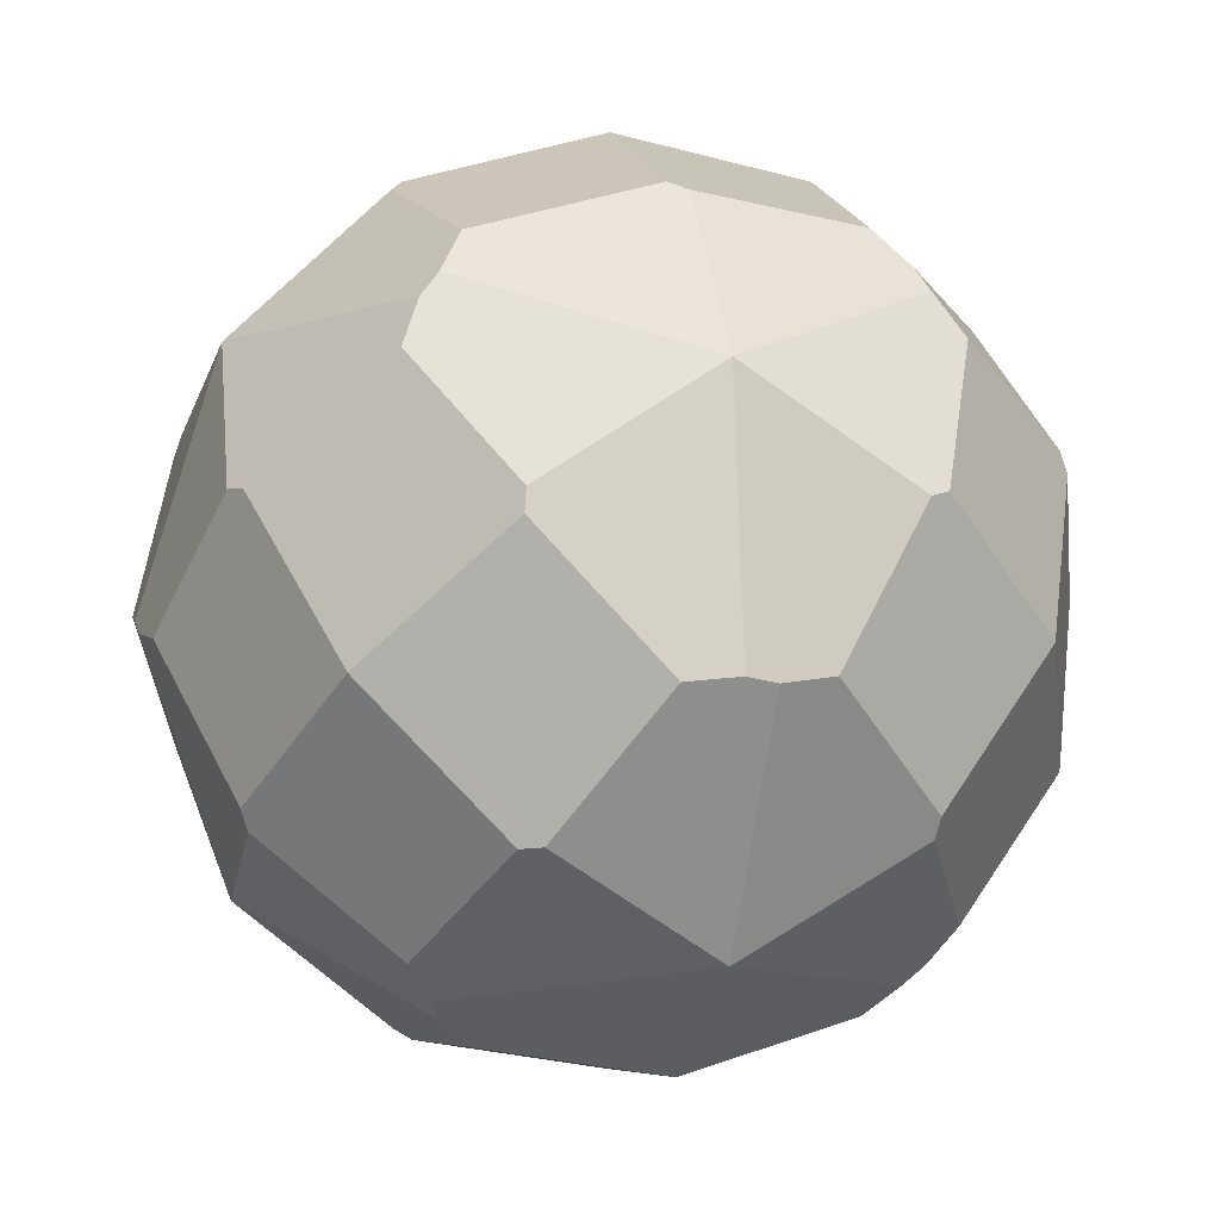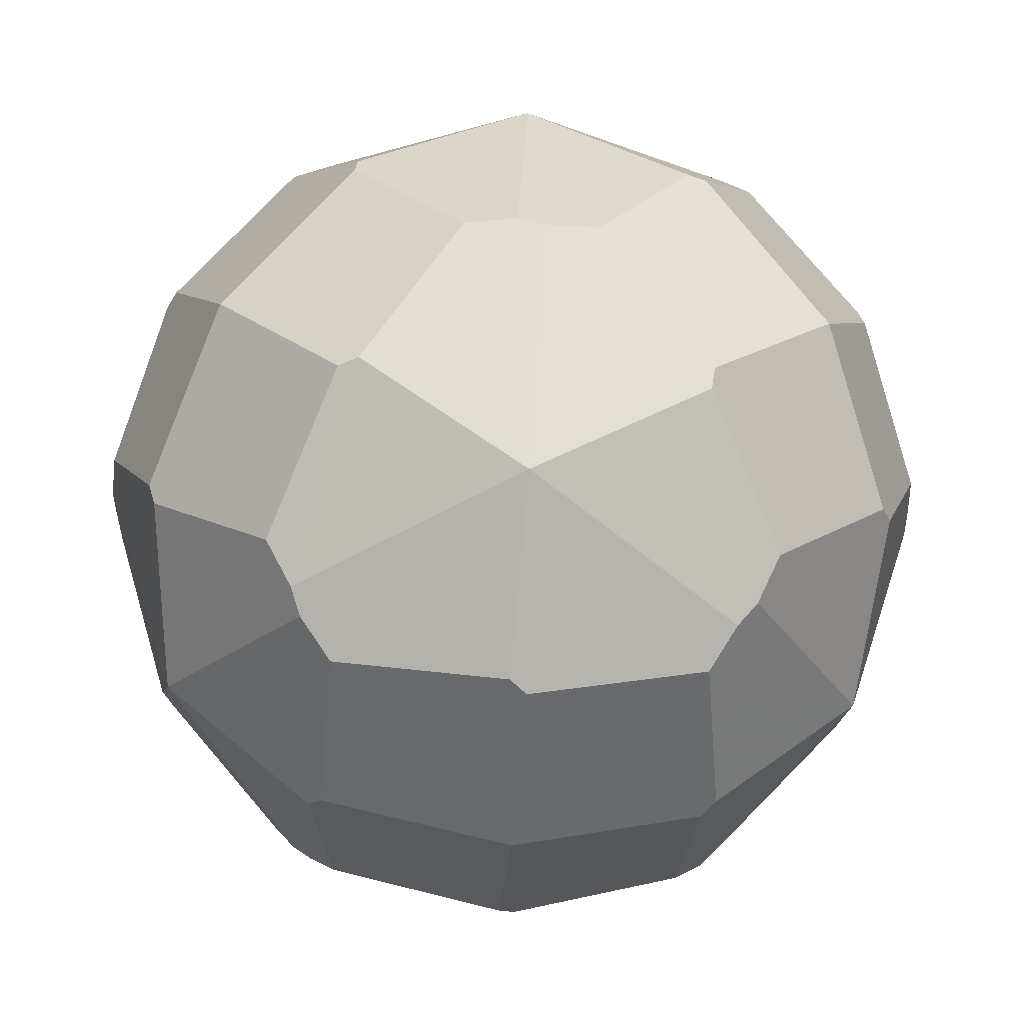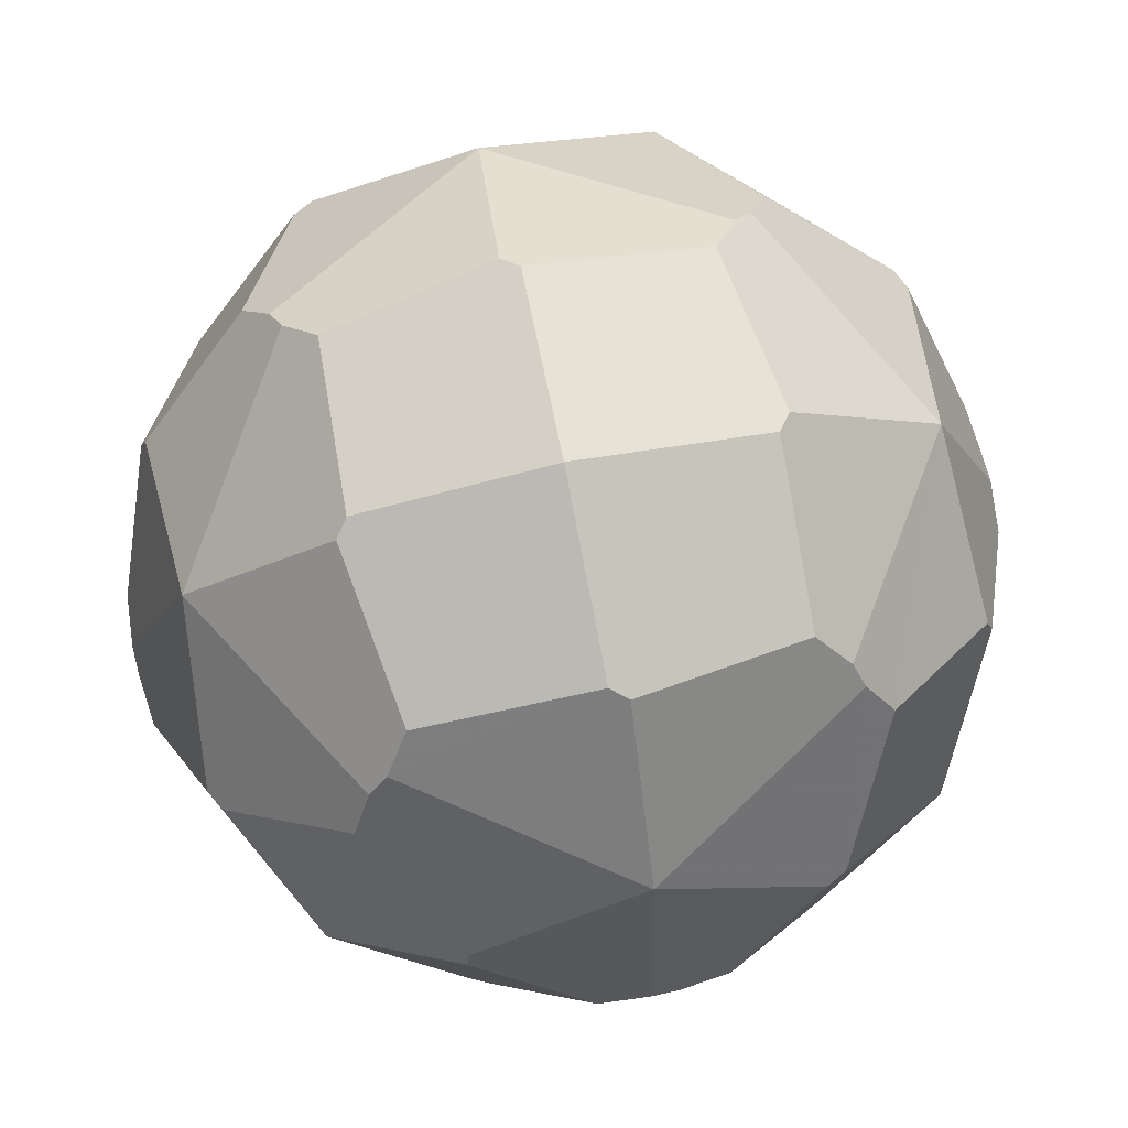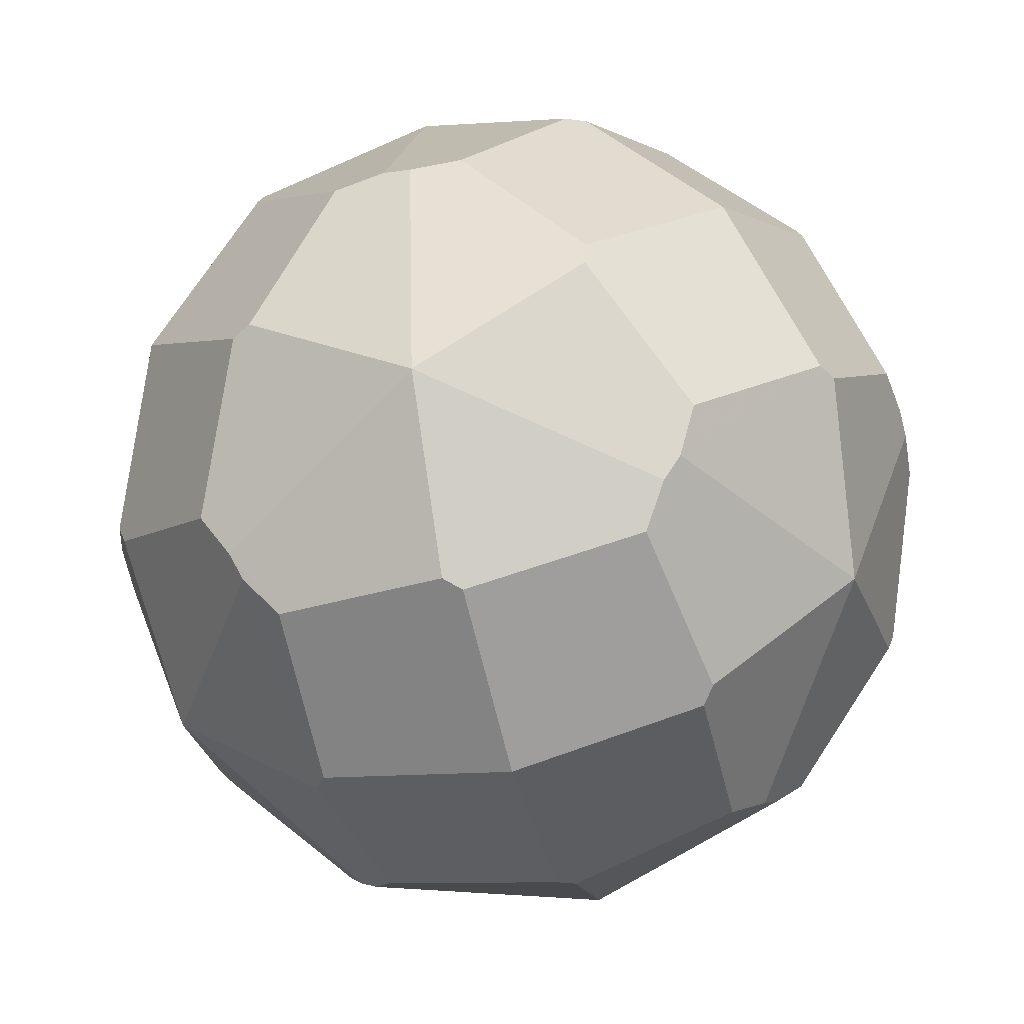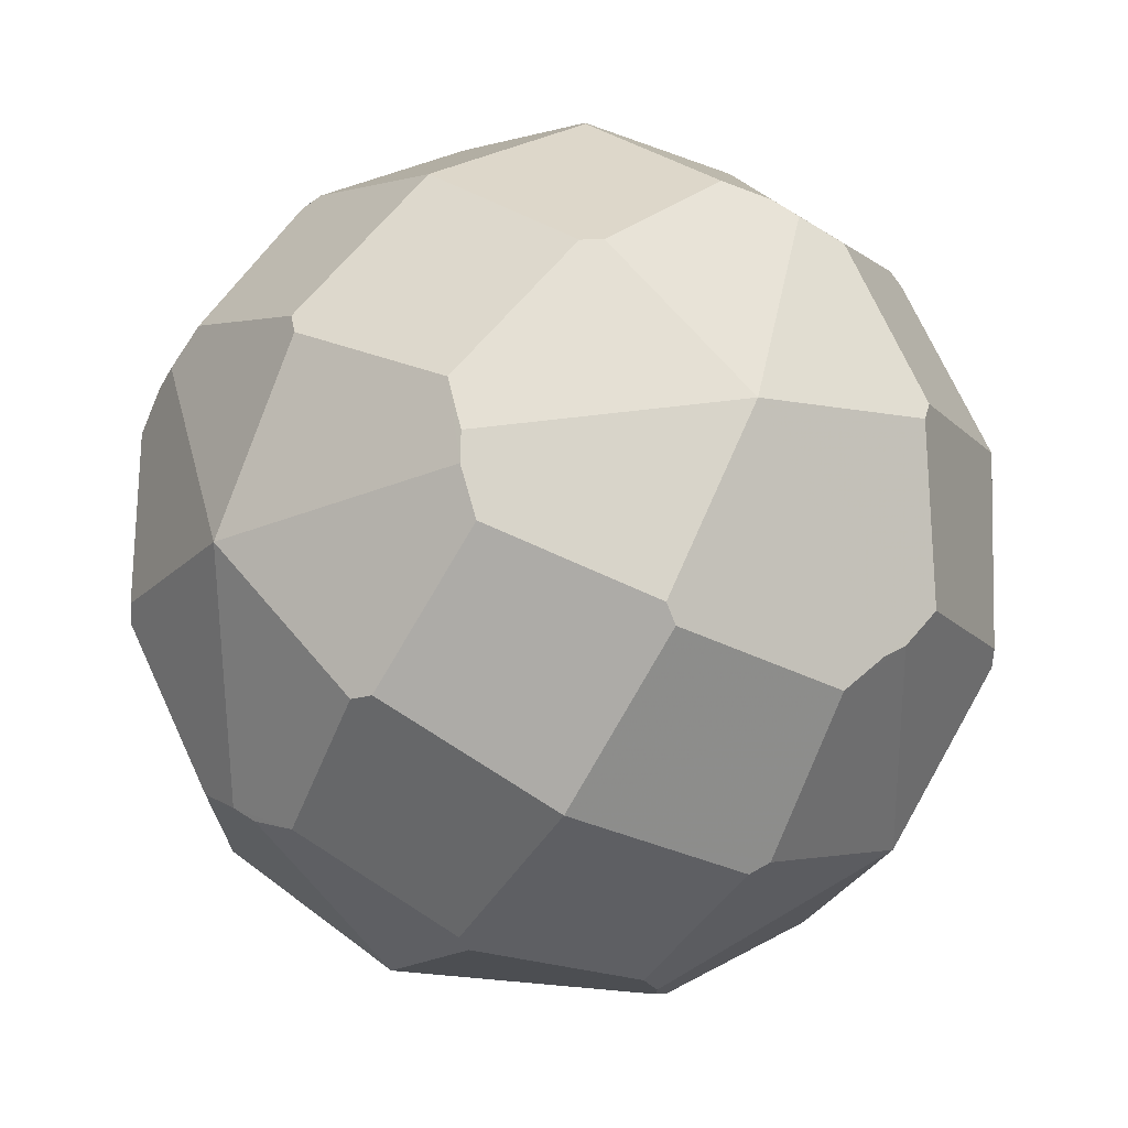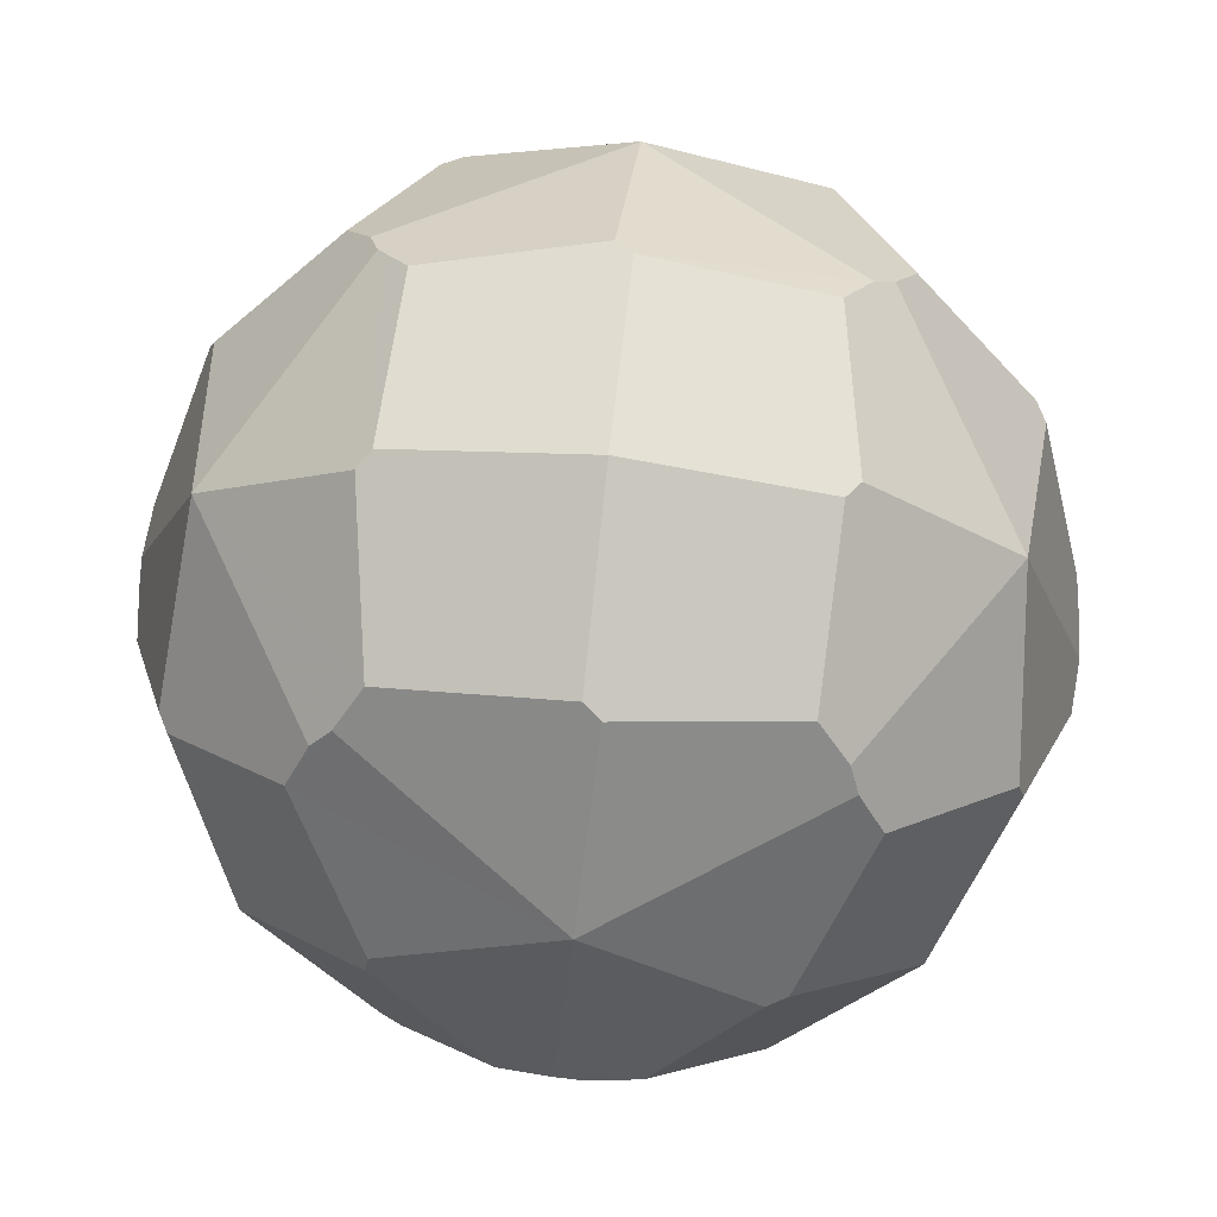
<metadata>
{"format":"obj","ext":"obj","renderer":"f3d","projection":"perspective","resolution":1024,"background":"white","views":[{"elev":7.6,"azim":-151.1,"up":"+Z"},{"elev":-40.6,"azim":132.4,"up":"+Z"},{"elev":78.5,"azim":-148.0,"up":"+Z"},{"elev":-54.9,"azim":60.5,"up":"+Z"},{"elev":-59.9,"azim":106.7,"up":"+Y"},{"elev":73.8,"azim":139.6,"up":"+Y"}]}
</metadata>
<code>
v 0 0 -1
v 1 0 0
v -1 0 0
v 0 1 0
v 0 -1 0
v 0.3194 0.302 0.8982
v 0.3194 -0.302 -0.8982
v -0.3194 -0.302 0.8982
v -0.3194 0.302 -0.8982
v 0.8982 0.3194 0.302
v 0.8982 -0.3194 -0.302
v -0.8982 -0.3194 0.302
v -0.8982 0.3194 -0.302
v 0.302 0.8982 0.3194
v 0.302 -0.8982 -0.3194
v -0.302 -0.8982 0.3194
v -0.302 0.8982 -0.3194
v 0.302 -0.3194 0.8982
v 0.302 0.3194 -0.8982
v -0.302 0.3194 0.8982
v -0.302 -0.3194 -0.8982
v 0.8982 -0.302 0.3194
v 0.8982 0.302 -0.3194
v -0.8982 0.302 0.3194
v -0.8982 -0.302 -0.3194
v 0.3194 -0.8982 0.302
v 0.3194 0.8982 -0.302
v -0.3194 0.8982 0.302
v -0.3194 -0.8982 -0.302
v 0.5913 0.001 0.8064
v 0.5913 -0.001 -0.8064
v -0.5913 -0.001 0.8064
v -0.5913 0.001 -0.8064
v 0.8064 -0.5913 -0.001
v 0.8064 0.5913 0.001
v -0.8064 0.5913 -0.001
v -0.8064 -0.5913 0.001
v -0.001 -0.8064 0.5913
v -0.001 0.8064 -0.5913
v 0.001 0.8064 0.5913
v 0.001 -0.8064 -0.5913
v -0.001 0.5913 0.8064
v -0.001 -0.5913 -0.8064
v 0.001 -0.5913 0.8064
v 0.001 0.5913 -0.8064
v 0.8064 -0.001 0.5913
v 0.8064 0.001 -0.5913
v -0.8064 0.001 0.5913
v -0.8064 -0.001 -0.5913
v 0.5913 0.8064 -0.001
v 0.5913 -0.8064 0.001
v -0.5913 -0.8064 -0.001
v -0.5913 0.8064 0.001
v 0.3507 -0.3139 0.8823
v 0.3507 0.3139 -0.8823
v -0.3507 0.3139 0.8823
v -0.3507 -0.3139 -0.8823
v 0.8823 -0.3507 0.3139
v 0.8823 0.3507 -0.3139
v -0.8823 0.3507 0.3139
v -0.8823 -0.3507 -0.3139
v 0.3139 -0.8823 0.3507
v 0.3139 0.8823 -0.3507
v -0.3139 0.8823 0.3507
v -0.3139 -0.8823 -0.3507
v 0.3139 0.3507 0.8823
v 0.3139 -0.3507 -0.8823
v -0.3139 -0.3507 0.8823
v -0.3139 0.3507 -0.8823
v 0.8823 0.3139 0.3507
v 0.8823 -0.3139 -0.3507
v -0.8823 -0.3139 0.3507
v -0.8823 0.3139 -0.3507
v 0.3507 0.8823 0.3139
v 0.3507 -0.8823 -0.3139
v -0.3507 -0.8823 0.3139
v -0.3507 0.8823 -0.3139
v 0.6833 0.008 0.7301
v 0.6833 -0.008 -0.7301
v -0.6833 -0.008 0.7301
v -0.6833 0.008 -0.7301
v 0.7301 0.6833 0.008
v 0.7301 -0.6833 -0.008
v -0.7301 -0.6833 0.008
v -0.7301 0.6833 -0.008
v 0.008 0.7301 0.6833
v 0.008 -0.7301 -0.6833
v -0.008 -0.7301 0.6833
v -0.008 0.7301 -0.6833
v 0.008 -0.6833 0.7301
v 0.008 0.6833 -0.7301
v -0.008 0.6833 0.7301
v -0.008 -0.6833 -0.7301
v 0.7301 -0.008 0.6833
v 0.7301 0.008 -0.6833
v -0.7301 0.008 0.6833
v -0.7301 -0.008 -0.6833
v 0.6833 -0.7301 0.008
v 0.6833 0.7301 -0.008
v -0.6833 0.7301 0.008
v -0.6833 -0.7301 -0.008
v 0.5774 0.5774 0.5774
v 0.5774 0.5774 -0.5774
v 0.5774 -0.5774 0.5774
v 0.5774 -0.5774 -0.5774
v -0.5774 0.5774 0.5774
v -0.5774 0.5774 -0.5774
v -0.5774 -0.5774 0.5774
v -0.5774 -0.5774 -0.5774
v 0 0 1
f 110 6 66 42 20
f 110 20 56 32 8
f 110 8 68 44 18
f 110 18 54 30 6
f 1 7 67 43 21
f 1 21 57 33 9
f 1 9 69 45 19
f 1 19 55 31 7
f 2 10 70 46 22
f 2 22 58 34 11
f 2 11 71 47 23
f 2 23 59 35 10
f 3 12 72 48 24
f 3 24 60 36 13
f 3 13 73 49 25
f 3 25 61 37 12
f 4 14 74 50 27
f 4 27 63 39 17
f 4 17 77 53 28
f 4 28 64 40 14
f 5 15 75 51 26
f 5 26 62 38 16
f 5 16 76 52 29
f 5 29 65 41 15
f 6 30 78 102 66
f 7 31 79 105 67
f 8 32 80 108 68
f 9 33 81 107 69
f 10 35 82 102 70
f 11 34 83 105 71
f 12 37 84 108 72
f 13 36 85 107 73
f 14 40 86 102 74
f 15 41 87 105 75
f 16 38 88 108 76
f 17 39 89 107 77
f 18 44 90 104 54
f 19 45 91 103 55
f 20 42 92 106 56
f 21 43 93 109 57
f 22 46 94 104 58
f 23 47 95 103 59
f 24 48 96 106 60
f 25 49 97 109 61
f 26 51 98 104 62
f 27 50 99 103 63
f 28 53 100 106 64
f 29 52 101 109 65
f 30 54 104 94 78
f 31 55 103 95 79
f 32 56 106 96 80
f 33 57 109 97 81
f 34 58 104 98 83
f 35 59 103 99 82
f 36 60 106 100 85
f 37 61 109 101 84
f 38 62 104 90 88
f 39 63 103 91 89
f 40 64 106 92 86
f 41 65 109 93 87
f 42 66 102 86 92
f 43 67 105 87 93
f 44 68 108 88 90
f 45 69 107 89 91
f 46 70 102 78 94
f 47 71 105 79 95
f 48 72 108 80 96
f 49 73 107 81 97
f 50 74 102 82 99
f 51 75 105 83 98
f 52 76 108 84 101
f 53 77 107 85 100

</code>
